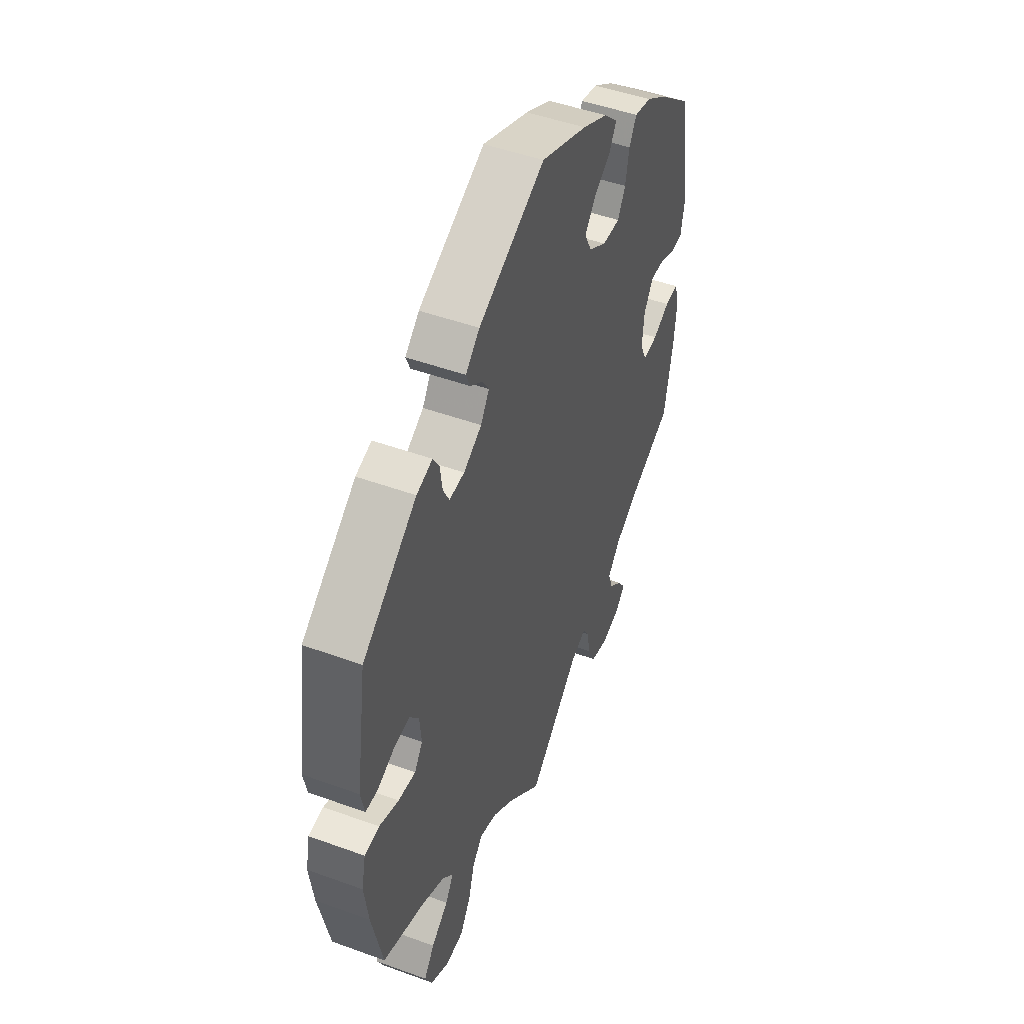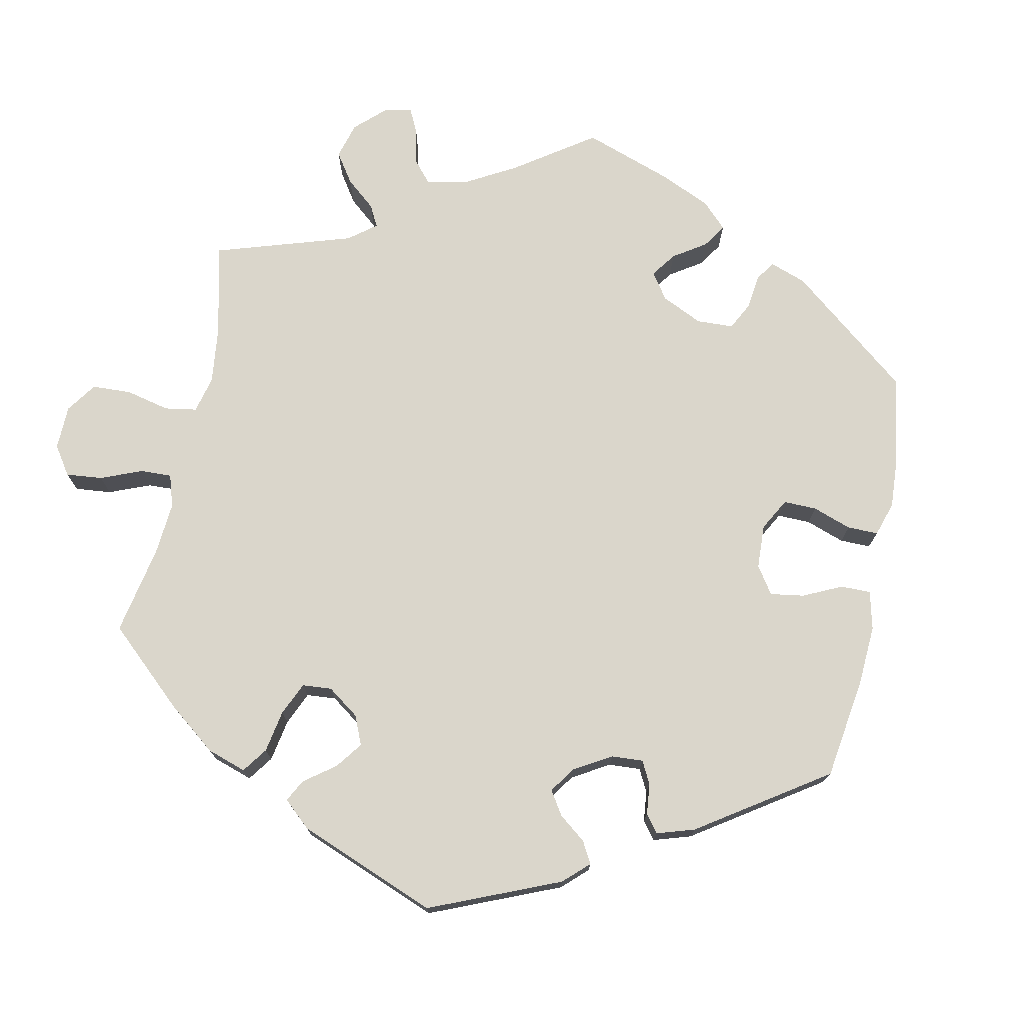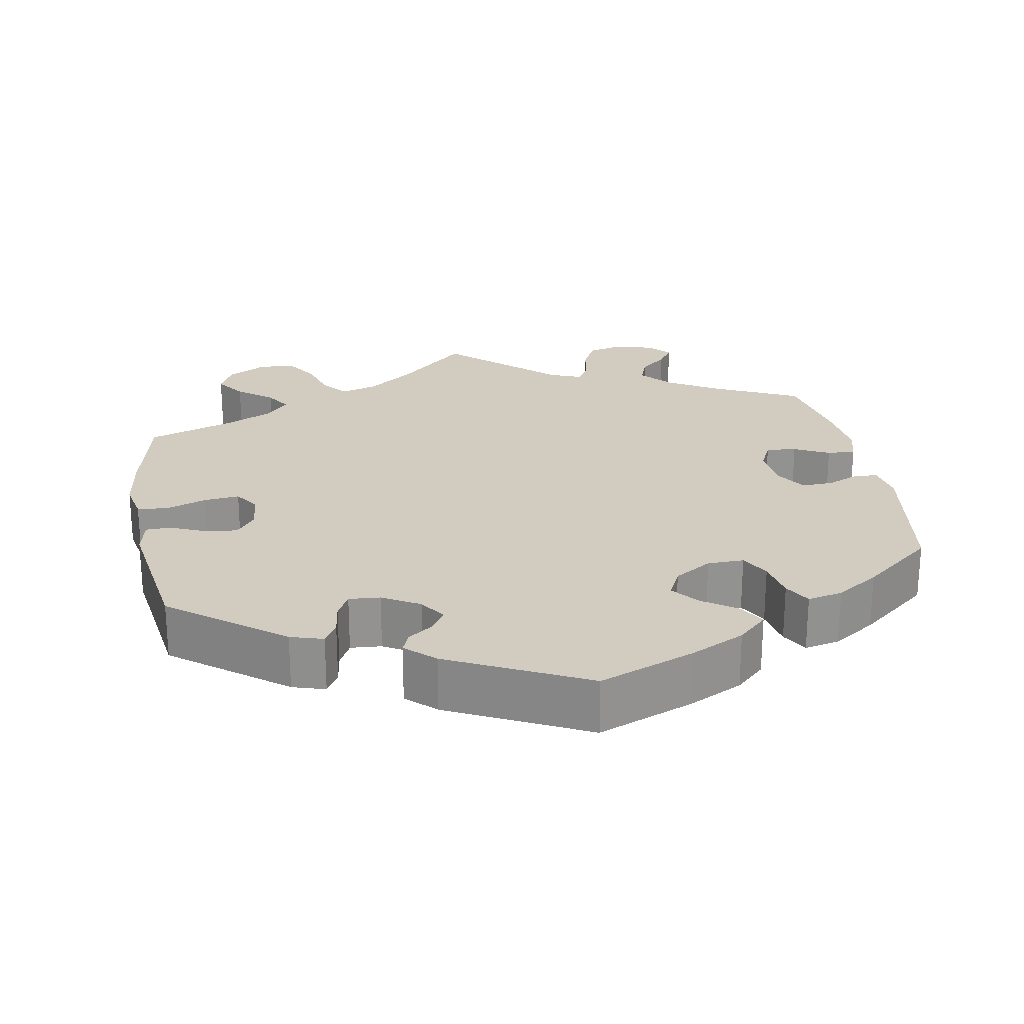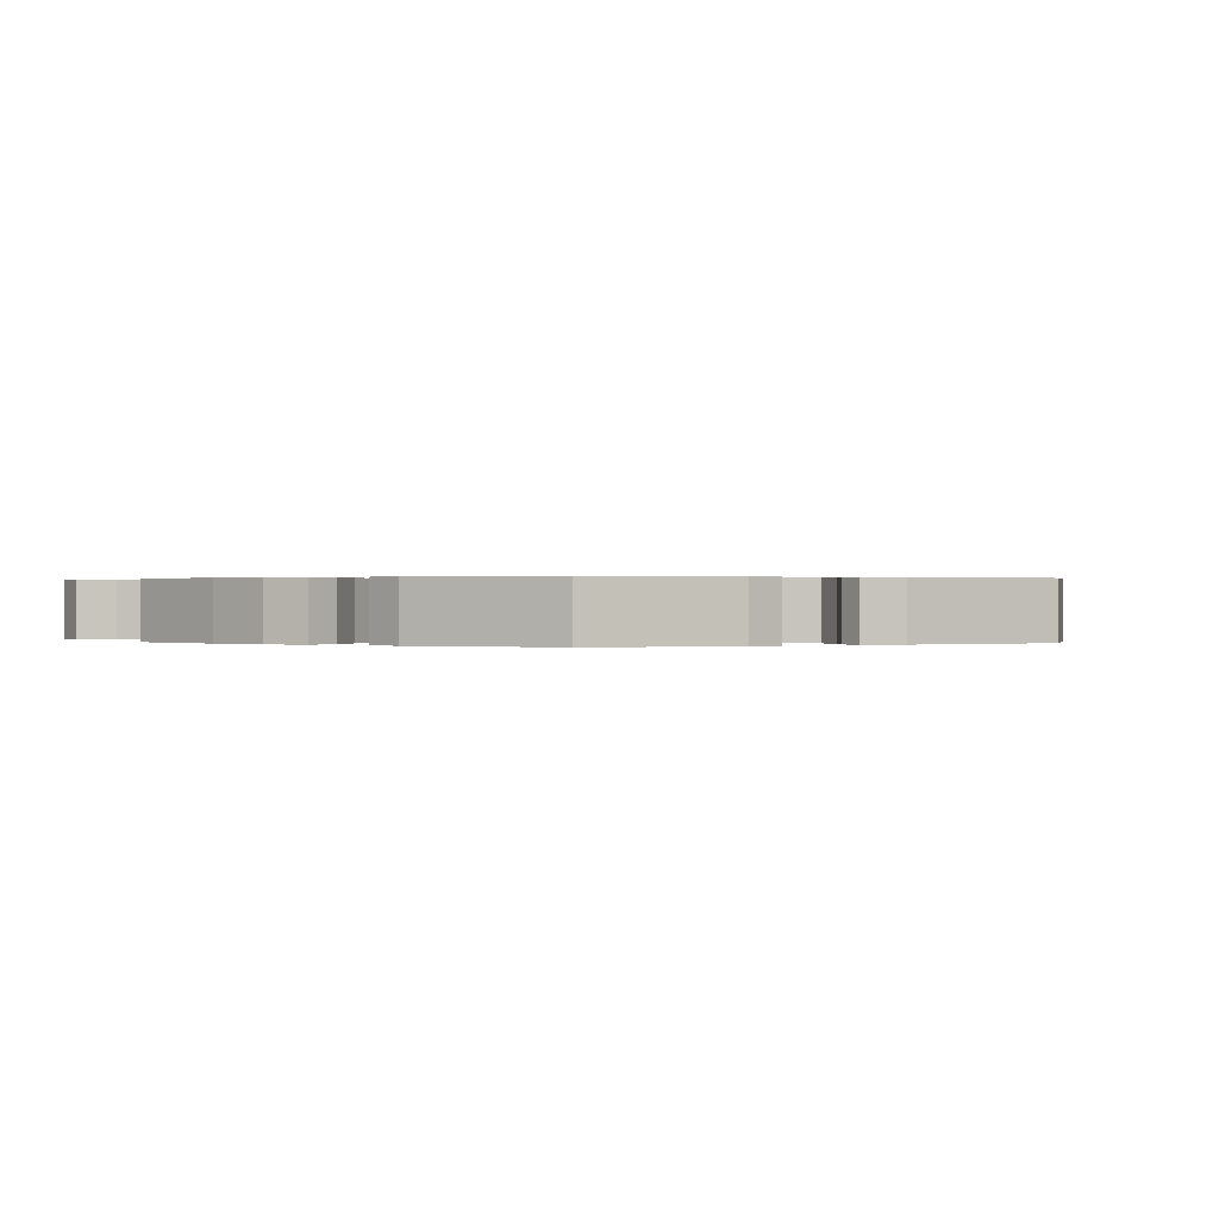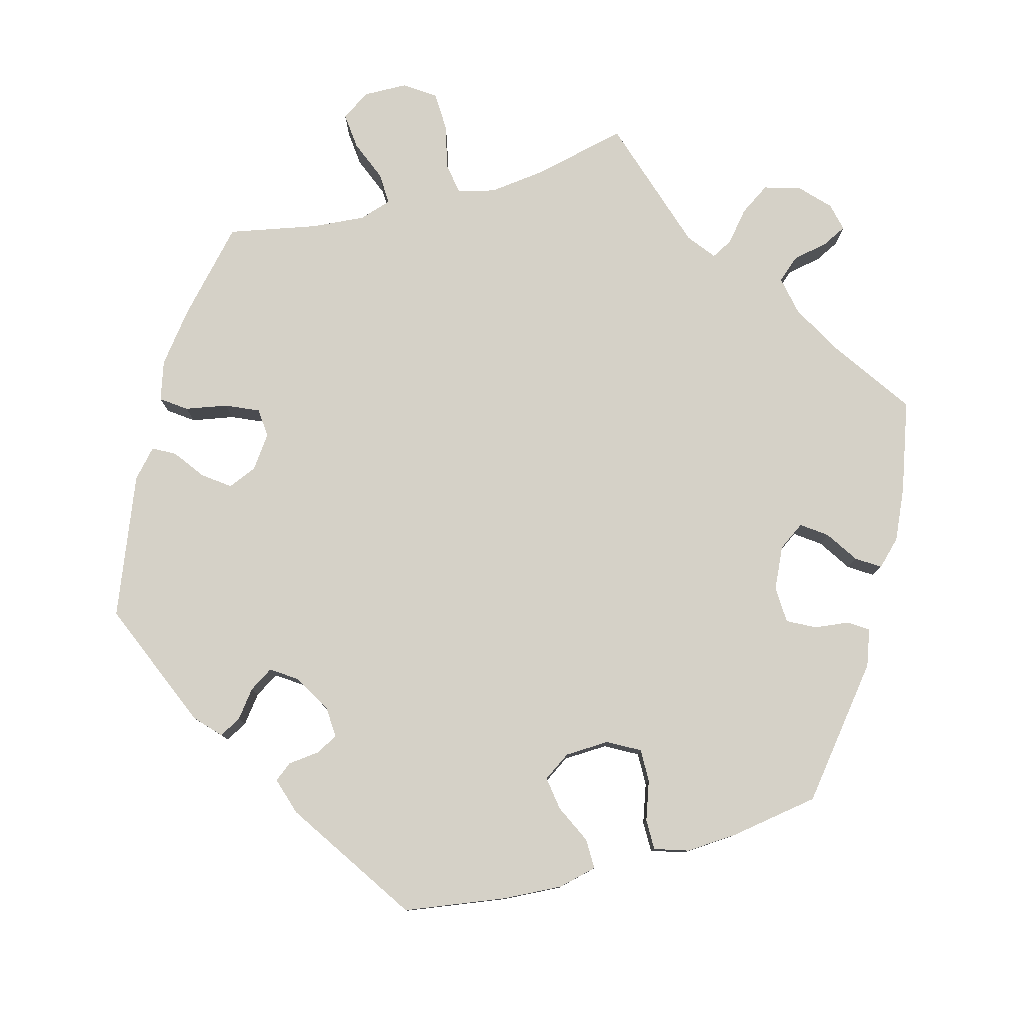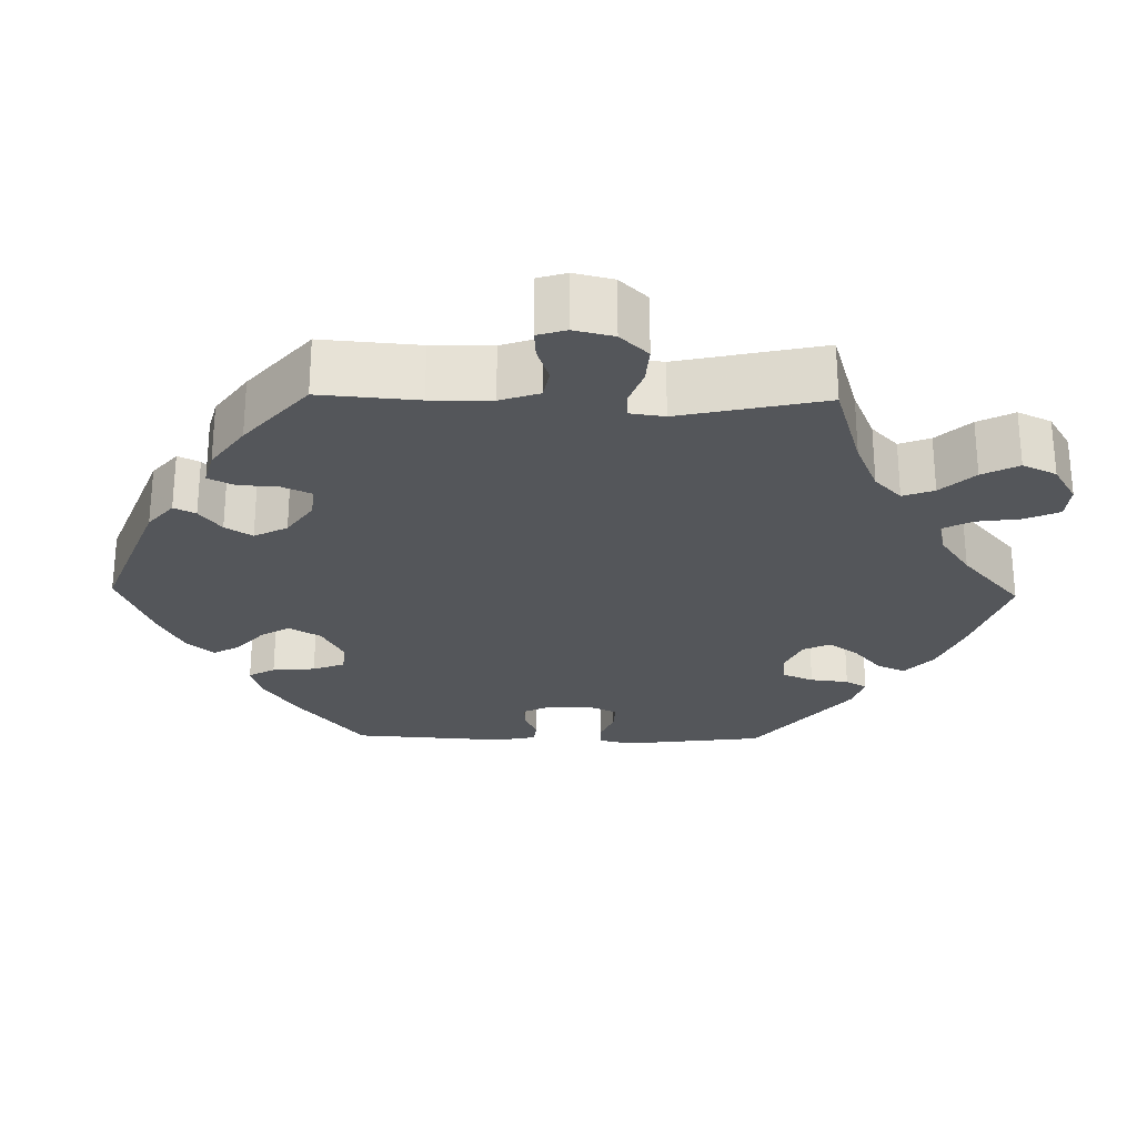
<metadata>
{"format":"obj","ext":"obj","renderer":"f3d","projection":"perspective","resolution":1024,"background":"white","views":[{"elev":48.1,"azim":-67.8,"up":"+Z"},{"elev":73.9,"azim":-48.3,"up":"+Y"},{"elev":24.0,"azim":-10.0,"up":"+Y"},{"elev":0.2,"azim":-56.2,"up":"+Y"},{"elev":79.0,"azim":14.9,"up":"+Y"},{"elev":-25.7,"azim":148.8,"up":"+Y"}]}
</metadata>
<code>
v 0.386 0.07 -0.343
v 0.319 0.07 -0.383
v 0.284 0.07 -0.423
v 0.297 0.07 -0.46
v 0.333 0.07 -0.492
v 0.353 0.07 -0.522
v 0.327 0.07 -0.55
v 0.277 0.07 -0.565
v 0.229 0.07 -0.553
v 0.208 0.07 -0.51
v 0.199 0.07 -0.46
v 0.182 0.07 -0.433
v 0.14 0.07 -0.45
v 0 0.07 -0.578
v -0.092 0.07 -0.492
v -0.152 0.07 -0.447
v -0.2 0.07 -0.433
v -0.227 0.07 -0.466
v -0.244 0.07 -0.522
v -0.272 0.07 -0.566
v -0.32 0.07 -0.57
v -0.371 0.07 -0.542
v -0.391 0.07 -0.501
v -0.363 0.07 -0.462
v -0.317 0.07 -0.426
v -0.295 0.07 -0.391
v -0.325 0.07 -0.358
v -0.388 0.07 -0.328
v -0.501 0.07 -0.289
v -0.53 0.07 -0.156
v -0.541 0.07 -0.076
v -0.53 0.07 -0.023
v -0.49 0.07 -0.019
v -0.437 0.07 -0.038
v -0.39 0.07 -0.043
v -0.368 0.07 -0.011
v -0.373 0.07 0.04
v -0.398 0.07 0.073
v -0.441 0.07 0.068
v -0.487 0.07 0.048
v -0.52 0.07 0.049
v -0.53 0.07 0.096
v -0.501 0.07 0.289
v -0.354 0.07 0.401
v -0.311 0.07 0.414
v -0.294 0.07 0.386
v -0.288 0.07 0.342
v -0.271 0.07 0.309
v -0.23 0.07 0.312
v -0.181 0.07 0.34
v -0.158 0.07 0.375
v -0.176 0.07 0.403
v -0.209 0.07 0.427
v -0.22 0.07 0.454
v -0.182 0.07 0.489
v -0.001 0.07 0.578
v 0.125 0.07 0.528
v 0.195 0.07 0.493
v 0.233 0.07 0.457
v 0.213 0.07 0.423
v 0.167 0.07 0.391
v 0.139 0.07 0.356
v 0.158 0.07 0.317
v 0.207 0.07 0.286
v 0.255 0.07 0.285
v 0.276 0.07 0.323
v 0.286 0.07 0.376
v 0.306 0.07 0.411
v 0.352 0.07 0.401
v 0.408 0.07 0.364
v 0.5 0.07 0.289
v 0.531 0.07 0.09
v 0.522 0.07 0.04
v 0.491 0.07 0.038
v 0.449 0.07 0.056
v 0.408 0.07 0.058
v 0.382 0.07 0.017
v 0.377 0.07 -0.042
v 0.395 0.07 -0.08
v 0.435 0.07 -0.076
v 0.481 0.07 -0.053
v 0.518 0.07 -0.051
v 0.53 0.07 -0.095
v 0.523 0.07 -0.167
v 0.5 0.07 -0.289
v 0.386 0 -0.343
v 0.319 0 -0.383
v 0.284 0 -0.423
v 0.297 0 -0.46
v 0.333 0 -0.492
v 0.353 0 -0.522
v 0.327 0 -0.55
v 0.277 0 -0.565
v 0.229 0 -0.553
v 0.208 0 -0.51
v 0.199 0 -0.46
v 0.182 0 -0.433
v 0.14 0 -0.45
v 0 0 -0.578
v -0.092 0 -0.492
v -0.152 0 -0.447
v -0.2 0 -0.433
v -0.227 0 -0.466
v -0.244 0 -0.522
v -0.272 0 -0.566
v -0.32 0 -0.57
v -0.371 0 -0.542
v -0.391 0 -0.501
v -0.363 0 -0.462
v -0.317 0 -0.426
v -0.295 0 -0.391
v -0.325 0 -0.358
v -0.388 0 -0.328
v -0.501 0 -0.289
v -0.53 0 -0.156
v -0.541 0 -0.076
v -0.53 0 -0.023
v -0.49 0 -0.019
v -0.437 0 -0.038
v -0.39 0 -0.043
v -0.368 0 -0.011
v -0.373 0 0.04
v -0.398 0 0.073
v -0.441 0 0.068
v -0.487 0 0.048
v -0.52 0 0.049
v -0.53 0 0.096
v -0.501 0 0.289
v -0.354 0 0.401
v -0.311 0 0.414
v -0.294 0 0.386
v -0.288 0 0.342
v -0.271 0 0.309
v -0.23 0 0.312
v -0.181 0 0.34
v -0.158 0 0.375
v -0.176 0 0.403
v -0.209 0 0.427
v -0.22 0 0.454
v -0.182 0 0.489
v -0.001 0 0.578
v 0.125 0 0.528
v 0.195 0 0.493
v 0.233 0 0.457
v 0.213 0 0.423
v 0.167 0 0.391
v 0.139 0 0.356
v 0.158 0 0.317
v 0.207 0 0.286
v 0.255 0 0.285
v 0.276 0 0.323
v 0.286 0 0.376
v 0.306 0 0.411
v 0.352 0 0.401
v 0.408 0 0.364
v 0.5 0 0.289
v 0.531 0 0.09
v 0.522 0 0.04
v 0.491 0 0.038
v 0.449 0 0.056
v 0.408 0 0.058
v 0.382 0 0.017
v 0.377 0 -0.042
v 0.395 0 -0.08
v 0.435 0 -0.076
v 0.481 0 -0.053
v 0.518 0 -0.051
v 0.53 0 -0.095
v 0.523 0 -0.167
v 0.5 0 -0.289
f 84 85 1
f 83 84 1 2
f 80 81 82 83
f 79 80 83 2
f 78 79 2 3
f 77 78 3
f 72 73 74 75
f 72 75 76
f 71 72 76
f 70 71 76 77
f 66 67 68 69
f 65 66 69 70
f 58 59 60 61
f 58 61 62
f 57 58 62
f 56 57 62
f 55 56 62 63
f 52 53 54 55
f 51 52 55 63
f 44 45 46 47
f 44 47 48
f 43 44 48
f 42 43 48 49
f 39 40 41 42
f 38 39 42 49
f 31 32 33 34
f 31 34 35
f 28 29 30 31
f 27 28 31 35
f 26 27 35 36
f 22 23 24 25
f 22 25 26
f 21 22 26
f 18 19 20 21
f 17 18 21 26
f 16 17 26 36
f 13 14 15
f 12 13 15 16
f 8 9 10 11
f 8 11 12
f 7 8 12
f 4 5 6 7
f 3 4 7 12
f 65 70 77 3
f 50 51 63 64
f 38 49 50 64
f 37 38 64 65
f 16 36 37 65
f 3 12 16 65
f 86 170 169
f 87 86 169 168
f 168 167 166 165
f 87 168 165 164
f 88 87 164 163
f 88 163 162
f 160 159 158 157
f 161 160 157
f 161 157 156
f 162 161 156 155
f 154 153 152 151
f 155 154 151 150
f 146 145 144 143
f 147 146 143
f 147 143 142
f 147 142 141
f 148 147 141 140
f 140 139 138 137
f 148 140 137 136
f 132 131 130 129
f 133 132 129
f 133 129 128
f 134 133 128 127
f 127 126 125 124
f 134 127 124 123
f 119 118 117 116
f 120 119 116
f 116 115 114 113
f 120 116 113 112
f 121 120 112 111
f 110 109 108 107
f 111 110 107
f 111 107 106
f 106 105 104 103
f 111 106 103 102
f 121 111 102 101
f 100 99 98
f 101 100 98 97
f 96 95 94 93
f 97 96 93
f 97 93 92
f 92 91 90 89
f 97 92 89 88
f 88 162 155 150
f 149 148 136 135
f 149 135 134 123
f 150 149 123 122
f 150 122 121 101
f 150 101 97 88
f 1 86 87 2
f 2 87 88 3
f 3 88 89 4
f 4 89 90 5
f 5 90 91 6
f 6 91 92 7
f 7 92 93 8
f 8 93 94 9
f 9 94 95 10
f 10 95 96 11
f 11 96 97 12
f 12 97 98 13
f 13 98 99 14
f 14 99 100 15
f 15 100 101 16
f 16 101 102 17
f 17 102 103 18
f 18 103 104 19
f 19 104 105 20
f 20 105 106 21
f 21 106 107 22
f 22 107 108 23
f 23 108 109 24
f 24 109 110 25
f 25 110 111 26
f 26 111 112 27
f 27 112 113 28
f 28 113 114 29
f 29 114 115 30
f 30 115 116 31
f 31 116 117 32
f 32 117 118 33
f 33 118 119 34
f 34 119 120 35
f 35 120 121 36
f 36 121 122 37
f 37 122 123 38
f 38 123 124 39
f 39 124 125 40
f 40 125 126 41
f 41 126 127 42
f 42 127 128 43
f 43 128 129 44
f 44 129 130 45
f 45 130 131 46
f 46 131 132 47
f 47 132 133 48
f 48 133 134 49
f 49 134 135 50
f 50 135 136 51
f 51 136 137 52
f 52 137 138 53
f 53 138 139 54
f 54 139 140 55
f 55 140 141 56
f 56 141 142 57
f 57 142 143 58
f 58 143 144 59
f 59 144 145 60
f 60 145 146 61
f 61 146 147 62
f 62 147 148 63
f 63 148 149 64
f 64 149 150 65
f 65 150 151 66
f 66 151 152 67
f 67 152 153 68
f 68 153 154 69
f 69 154 155 70
f 70 155 156 71
f 71 156 157 72
f 72 157 158 73
f 73 158 159 74
f 74 159 160 75
f 75 160 161 76
f 76 161 162 77
f 77 162 163 78
f 78 163 164 79
f 79 164 165 80
f 80 165 166 81
f 81 166 167 82
f 82 167 168 83
f 83 168 169 84
f 84 169 170 85
f 85 170 86 1

</code>
